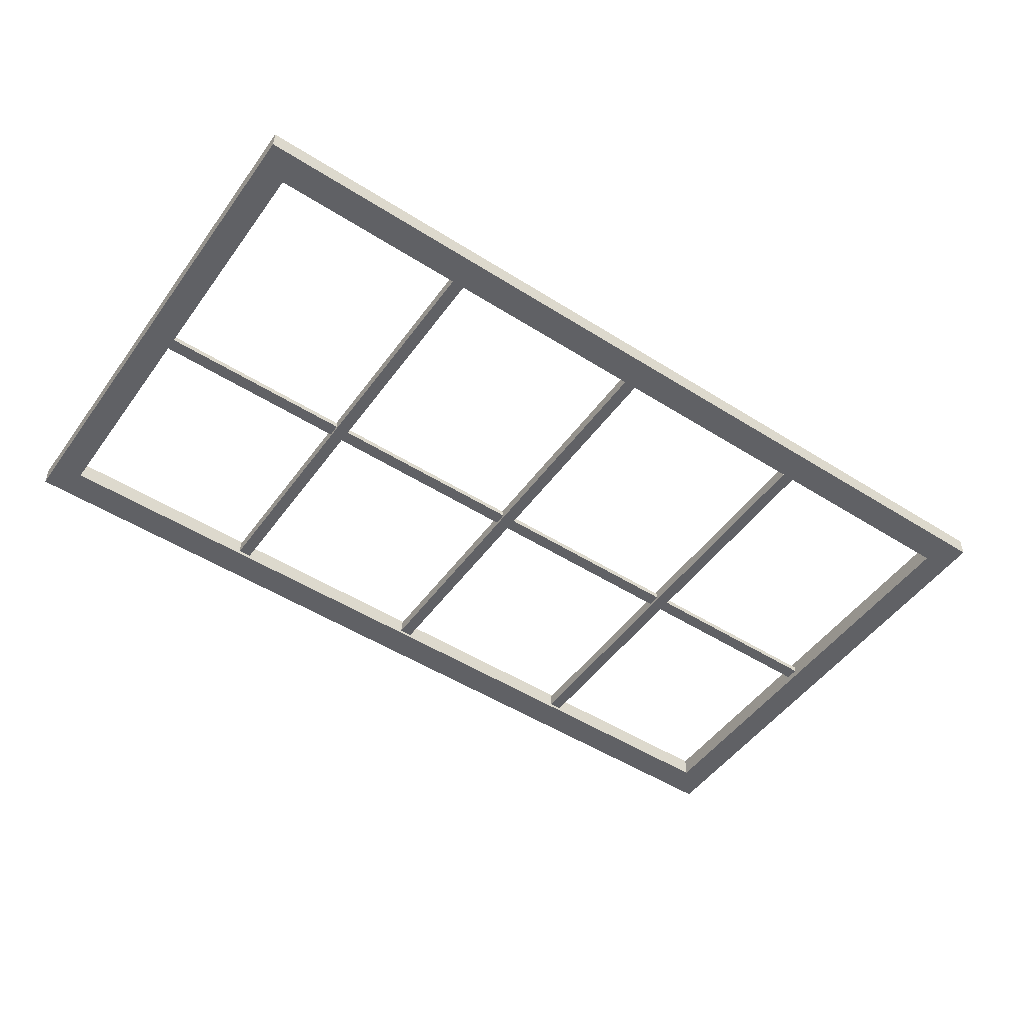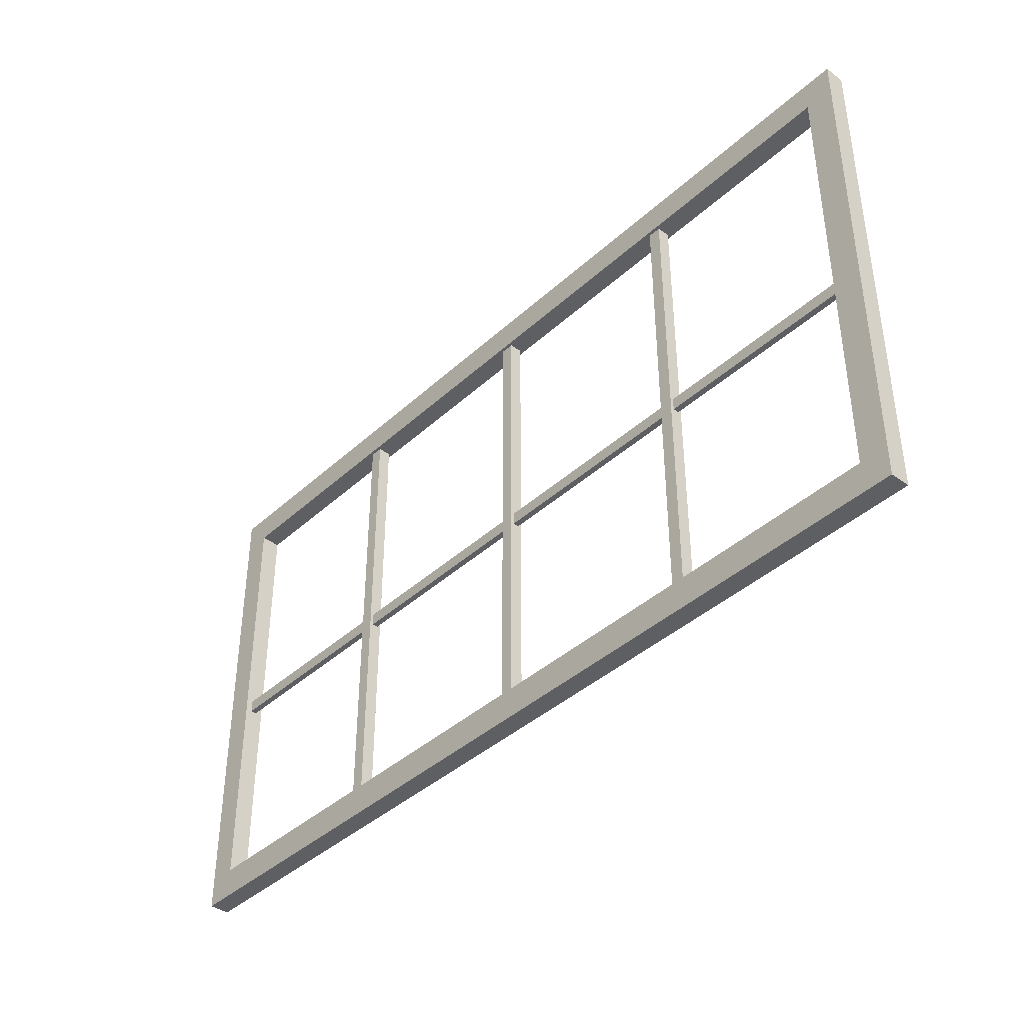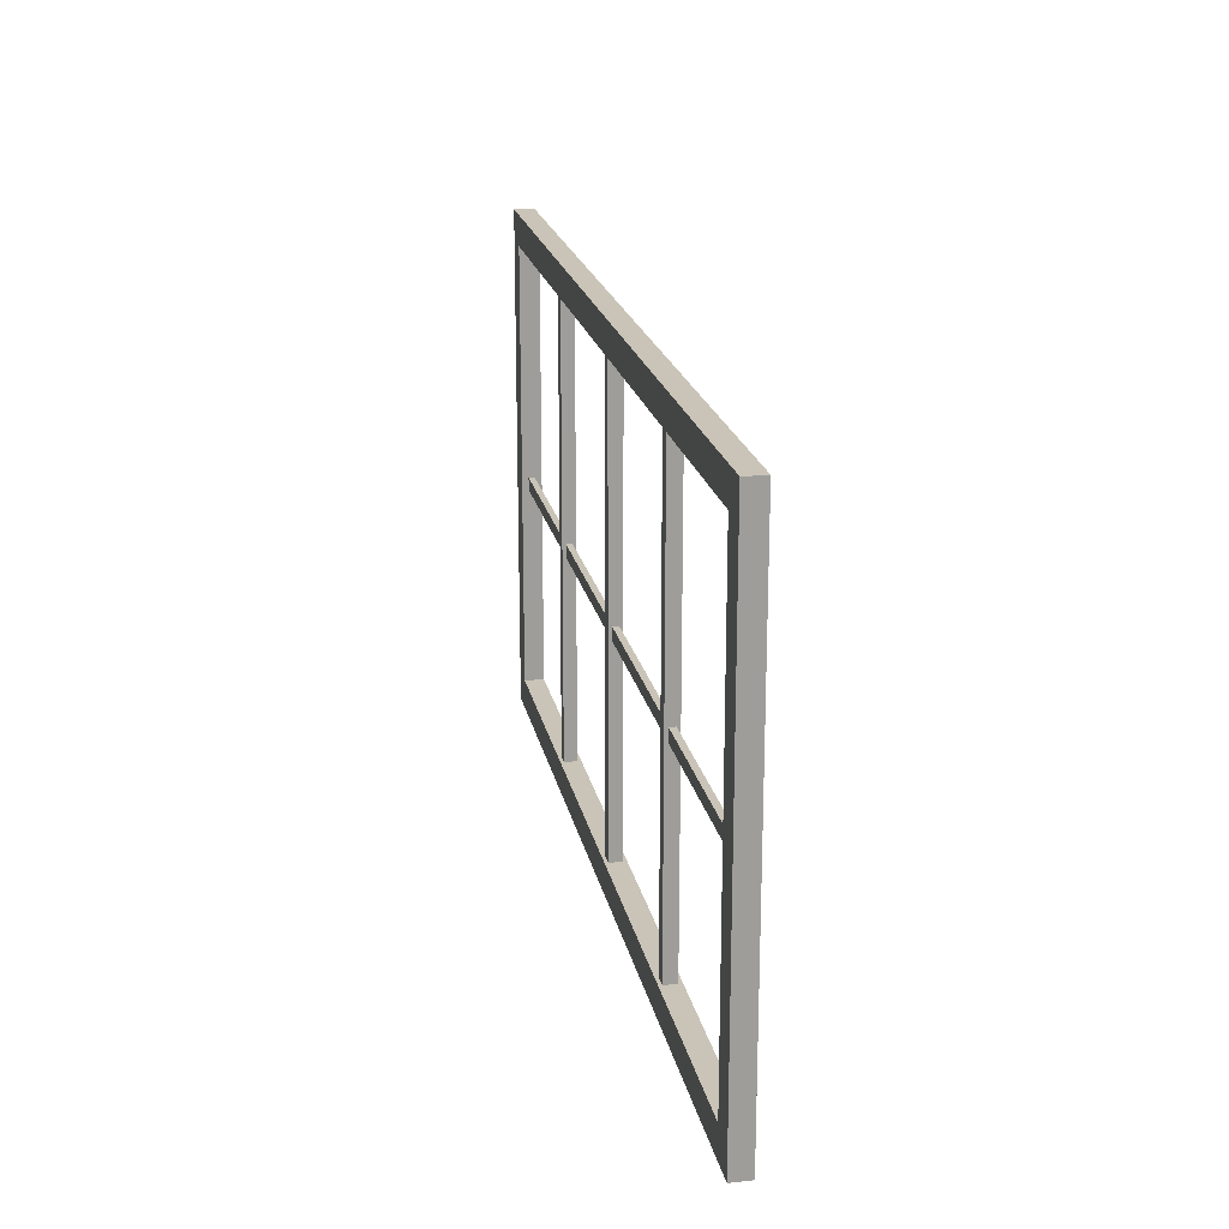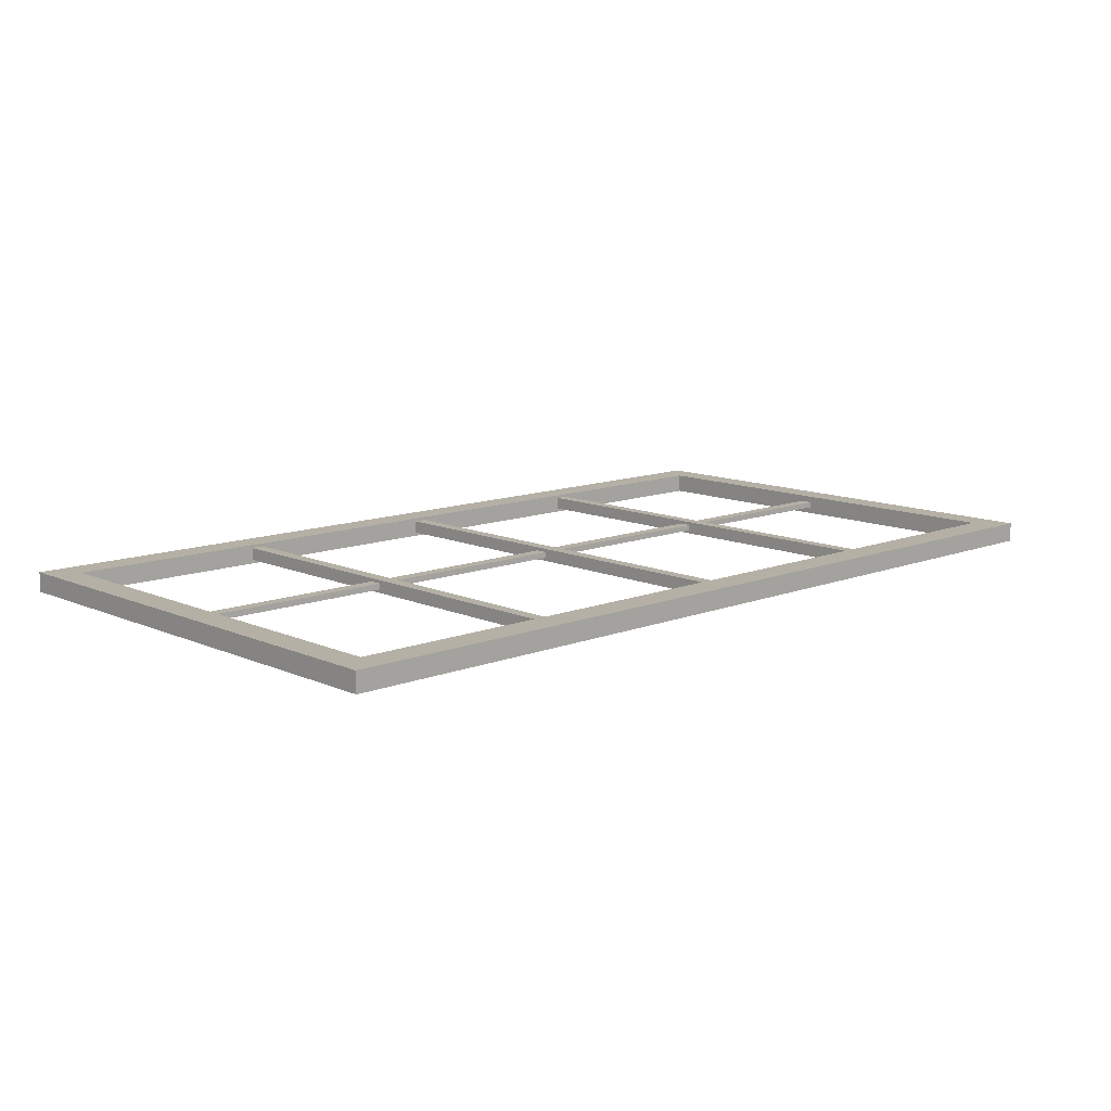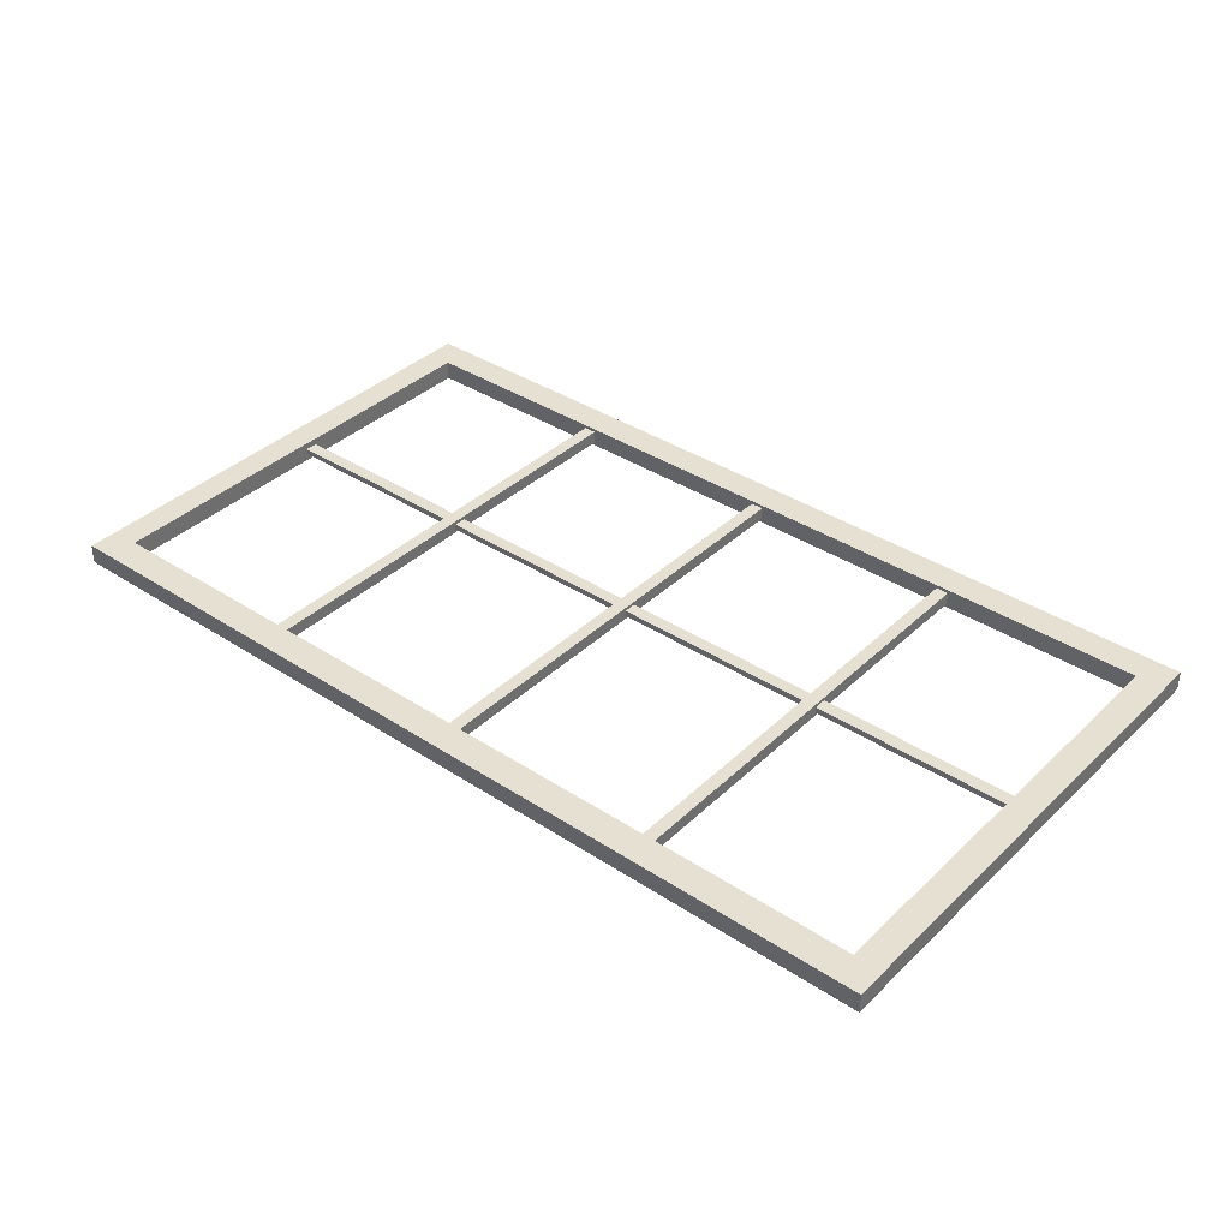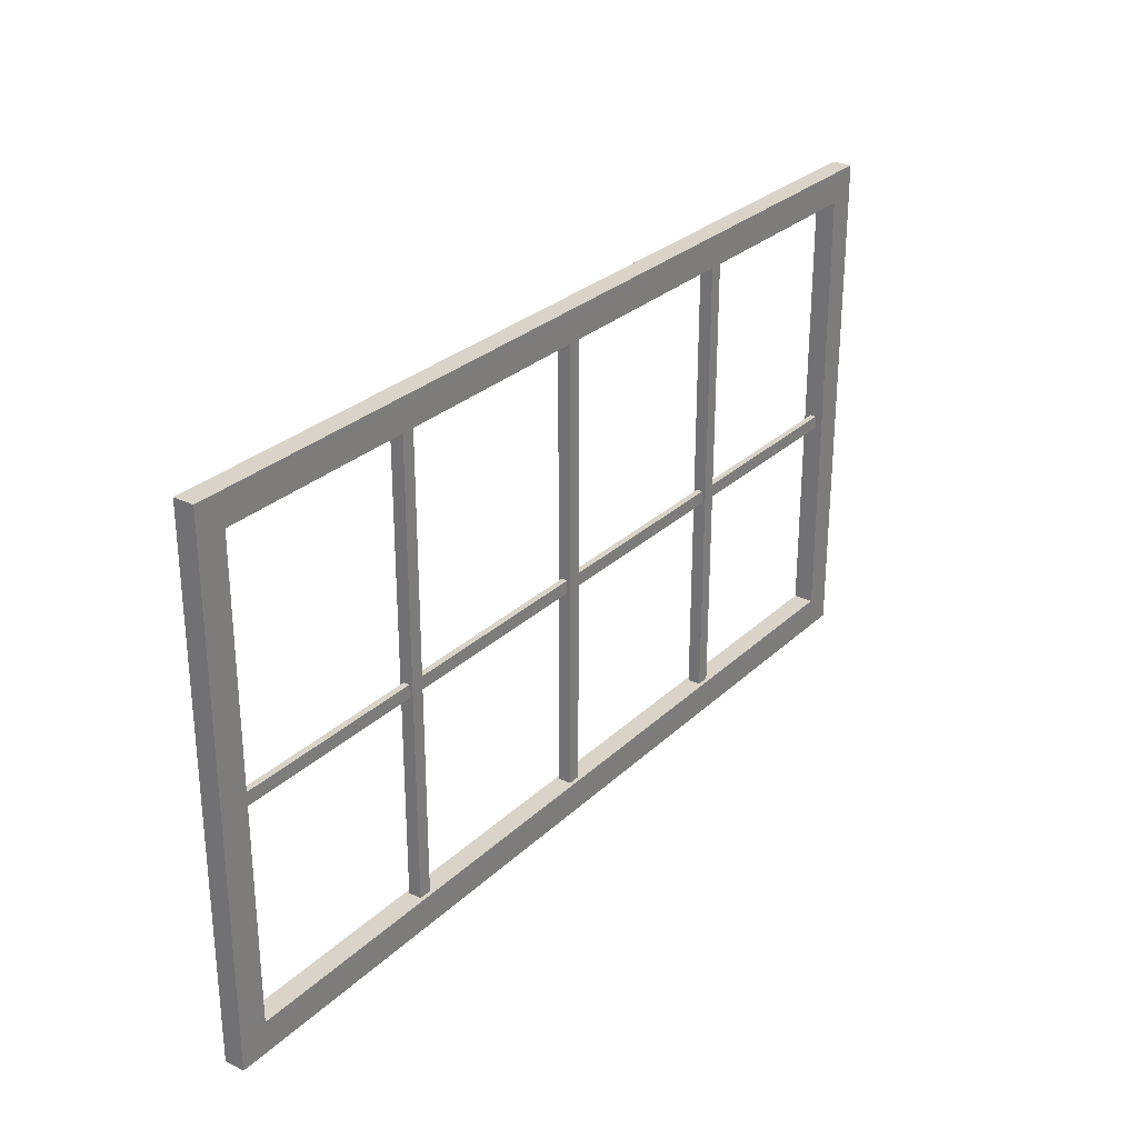
<metadata>
{"format":"obj","ext":"obj","renderer":"f3d","projection":"perspective","resolution":1024,"background":"white","views":[{"elev":-50.3,"azim":145.2,"up":"+Z"},{"elev":-40.1,"azim":48.2,"up":"+Y"},{"elev":19.9,"azim":79.0,"up":"+Y"},{"elev":11.7,"azim":136.7,"up":"+Z"},{"elev":37.6,"azim":-140.1,"up":"+Z"},{"elev":28.4,"azim":126.0,"up":"+Y"}]}
</metadata>
<code>
v -38.17 89.18 -0.8845
v -36.01 89.18 -0.8845
v -38.17 166.9 -0.8845
v -36.01 166.9 -0.8845
v -38.17 166.9 -3.035
v -36.01 166.9 -3.035
v -38.17 89.18 -3.035
v -36.01 89.18 -3.035
v 72.17 126.2 -1.455
v 72.17 124 -1.455
v -73.1 126.2 -1.455
v -73.1 124 -1.455
v -73.1 126.2 -2.465
v -73.1 124 -2.465
v 72.17 126.2 -2.465
v 72.17 124 -2.465
v -1.075 89.18 -0.8845
v 1.075 89.18 -0.8845
v -1.075 166.9 -0.8845
v 1.075 166.9 -0.8845
v -1.075 166.9 -3.035
v 1.075 166.9 -3.035
v -1.075 89.18 -3.035
v 1.075 89.18 -3.035
v 38.17 89.18 -0.8846
v 36.01 89.18 -0.8846
v 38.17 166.9 -0.8846
v 36.01 166.9 -0.8846
v 38.17 166.9 -3.035
v 36.01 166.9 -3.035
v 38.17 89.18 -3.035
v 36.01 89.18 -3.035
v -76.7 84.93 -0.3464
v 76.7 84.93 -0.3464
v 71.94 90.05 -0.3464
v -71.94 90.05 -0.3464
v 76.7 170.1 -0.3464
v 71.94 165 -0.3464
v -76.7 170.1 -0.3464
v -71.94 165 -0.3464
v -76.7 170.1 -3.667
v 76.7 170.1 -3.667
v 71.94 165 -3.667
v -71.94 165 -3.667
v 76.7 84.93 -3.667
v 71.94 90.05 -3.667
v -76.7 84.93 -3.667
v -71.94 90.05 -3.667
f 1 2 4 3
f 5 6 8 7
f 2 8 6 4
f 7 1 3 5
f 9 11 12 10
f 13 15 16 14
f 10 12 14 16
f 15 13 11 9
f 17 18 20 19
f 21 22 24 23
f 18 24 22 20
f 23 17 19 21
f 25 27 28 26
f 29 31 32 30
f 26 28 30 32
f 31 29 27 25
f 33 39 41 47
f 33 34 35 36
f 34 37 38 35
f 37 39 40 38
f 39 33 36 40
f 41 42 43 44
f 42 45 46 43
f 45 47 48 46
f 47 41 44 48
f 34 33 47 45
f 43 38 40 44
f 37 42 41 39
f 34 45 42 37
f 46 48 36 35
f 48 44 40 36
f 46 35 38 43

</code>
